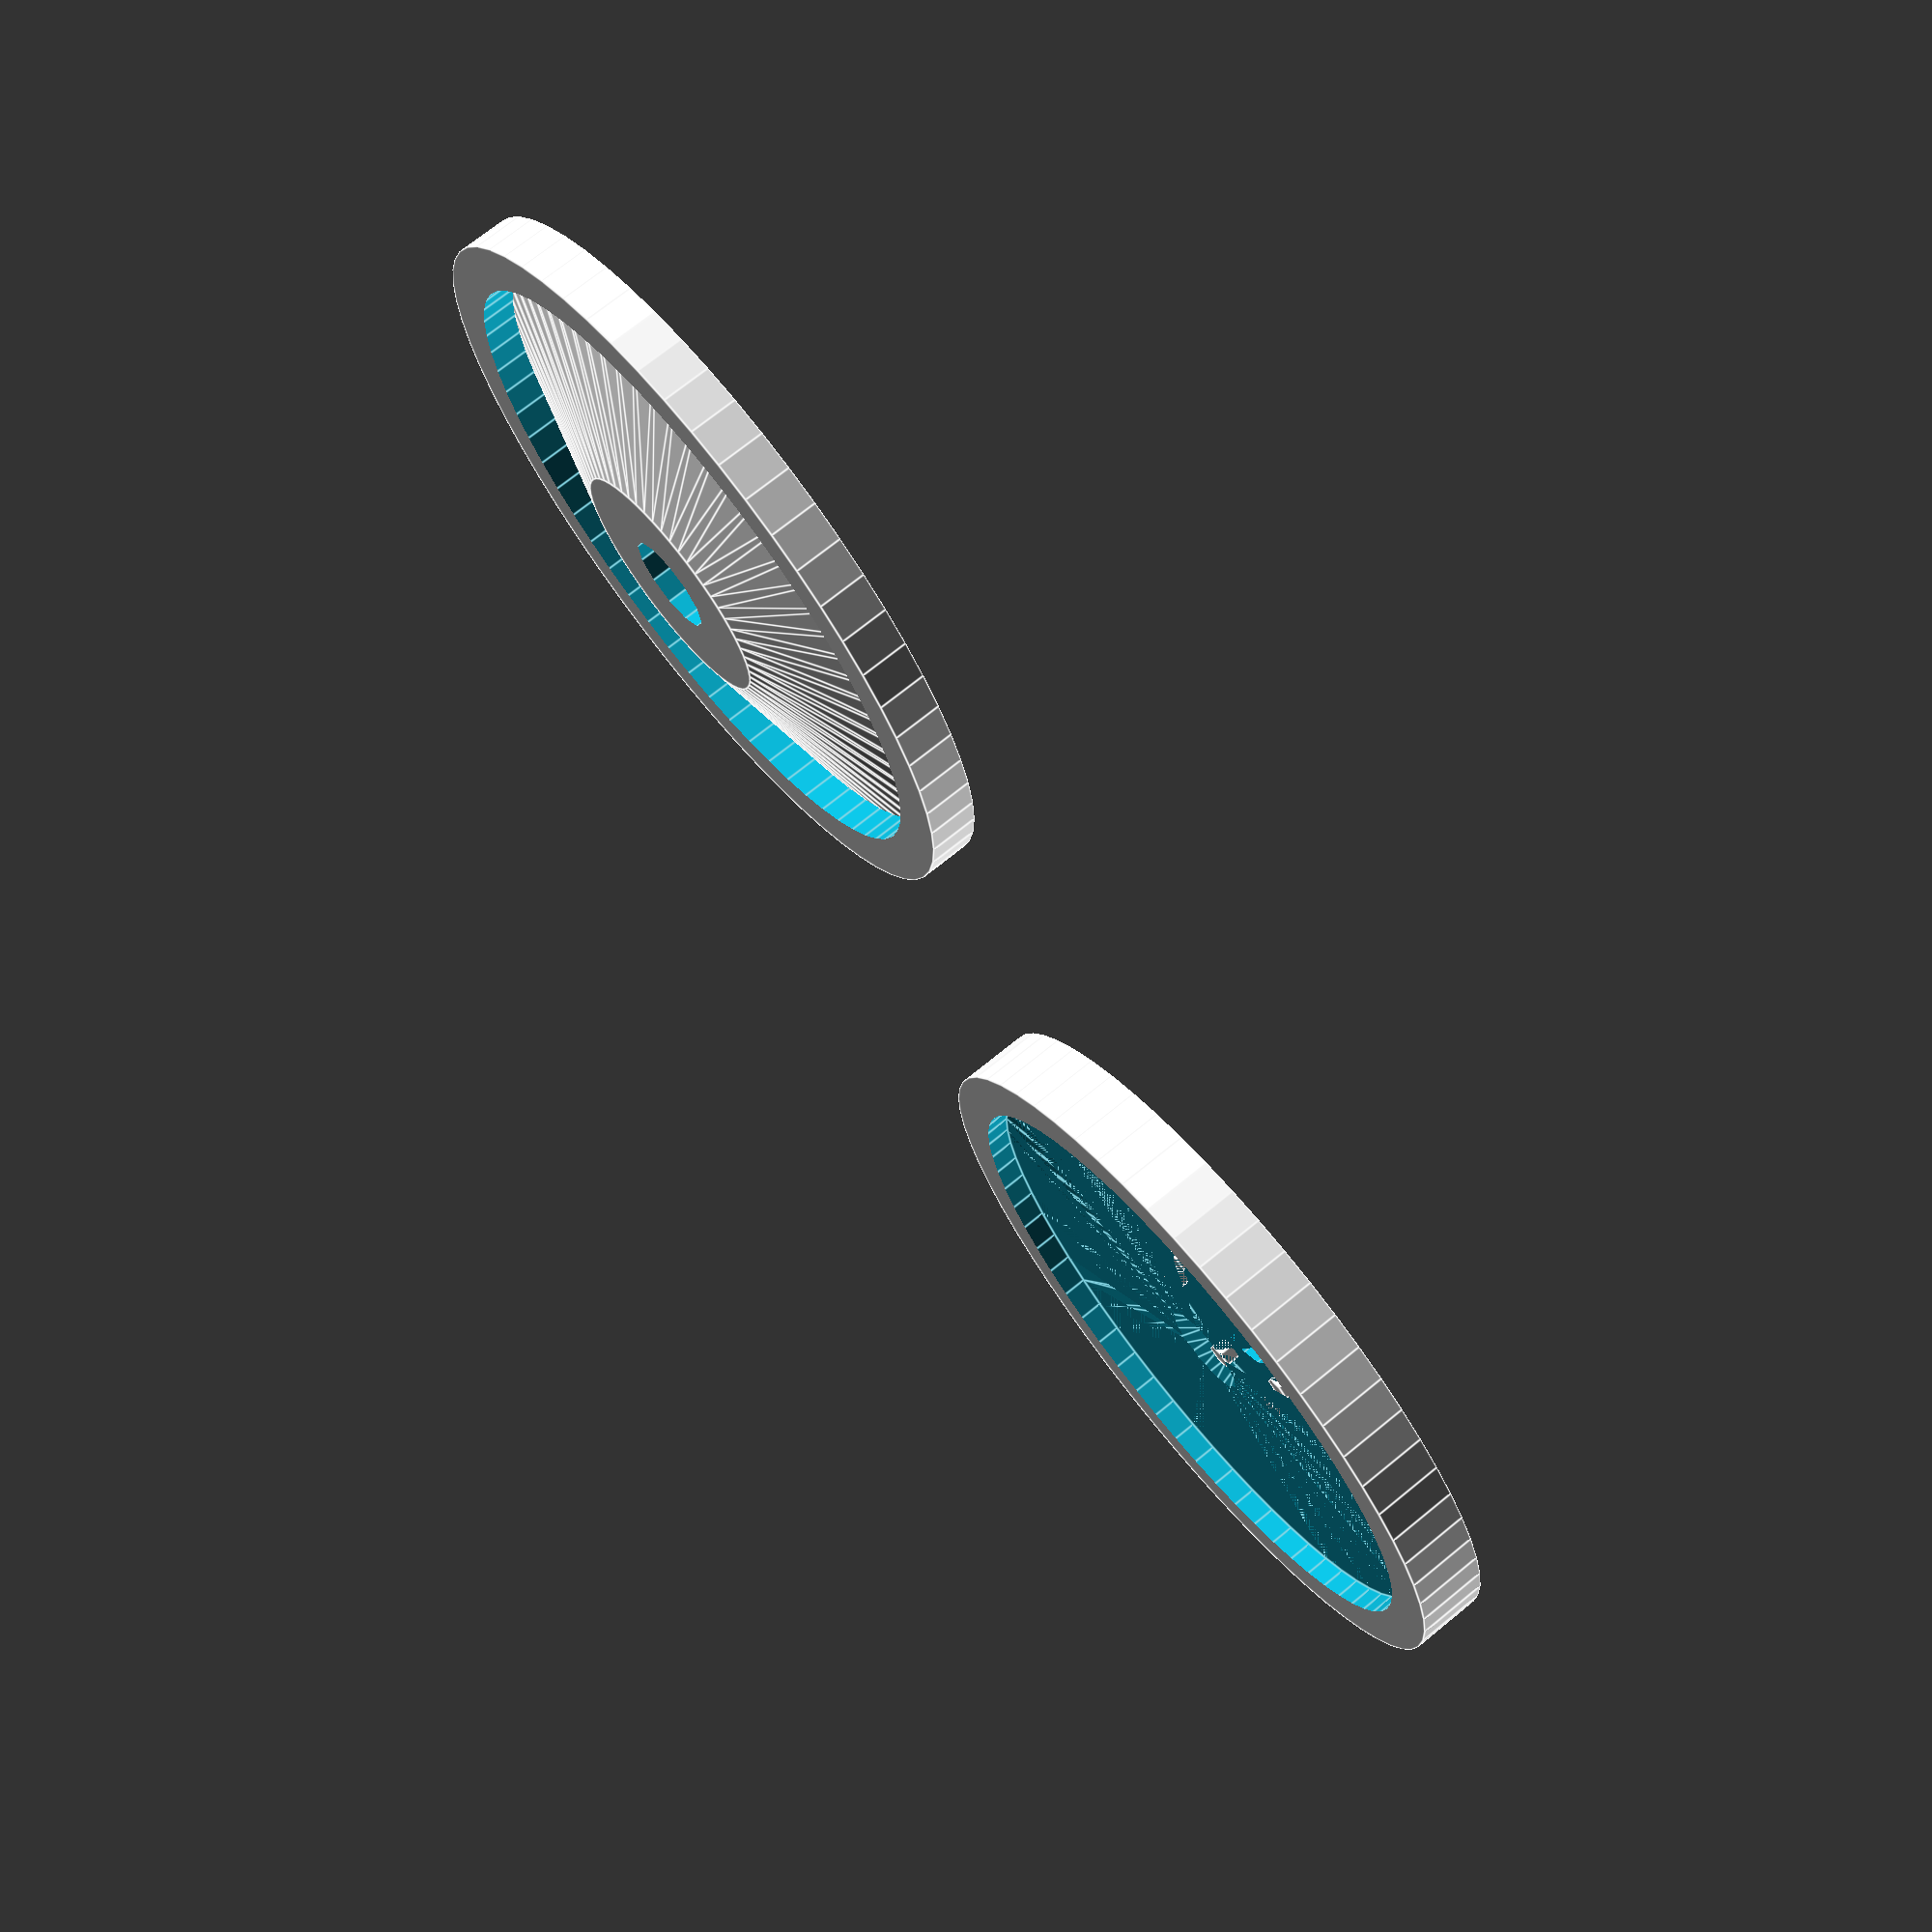
<openscad>
difference(){
    cylinder(3,15,5,$fn=60);
    cylinder(4,2,2,$fn=12);
}//dif


difference(){
    cylinder(2,15,15,$fn=60);
    cylinder(4,13,13,$fn=60);
}//dif

translate([40,0,0])
{
    difference(){
        cylinder(3,15,15,$fn=60);
        cylinder(4,2,2,$fn=12);  
        translate([0,0,2])    
            cylinder(4,13,13,$fn=60);
        translate([0,0,0.4])    
            cylinder(1.6,5,13,$fn=60);
    }
    translate([4,0,0])
        cylinder(1,0.6,0.6,$fn=6);    
    translate([2.1,2.9,0])
        cylinder(1,0.6,0.6,$fn=6);
    translate([-2.1,2.9,0])
        cylinder(1,0.6,0.6,$fn=6);
    translate([-4,0,0])
        cylinder(1,0.6,0.6,$fn=6);
    translate([2.1,-2.9,0])
        cylinder(1,0.6,0.6,$fn=6);
    translate([-2.1,-2.9,0])
        cylinder(1,0.6,0.6,$fn=6);
}//transform
</openscad>
<views>
elev=288.6 azim=35.3 roll=50.8 proj=p view=edges
</views>
